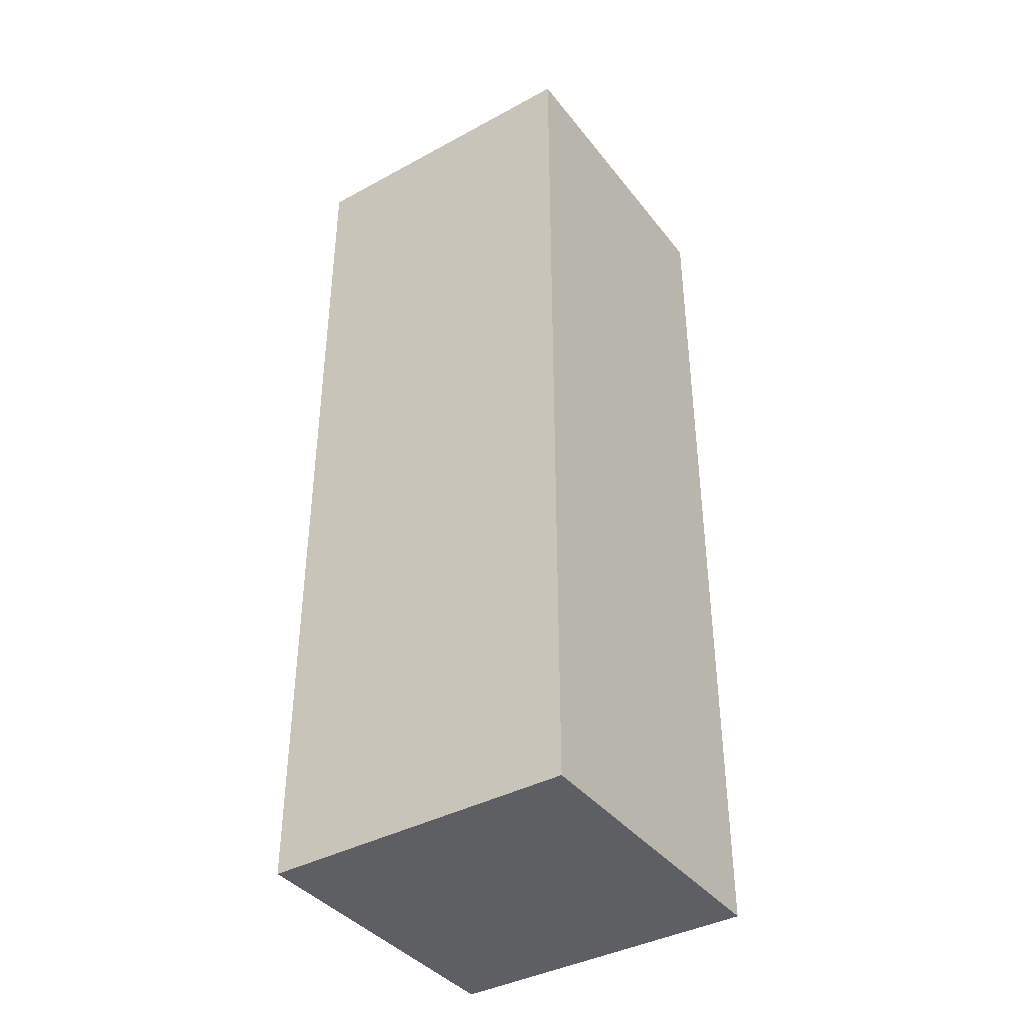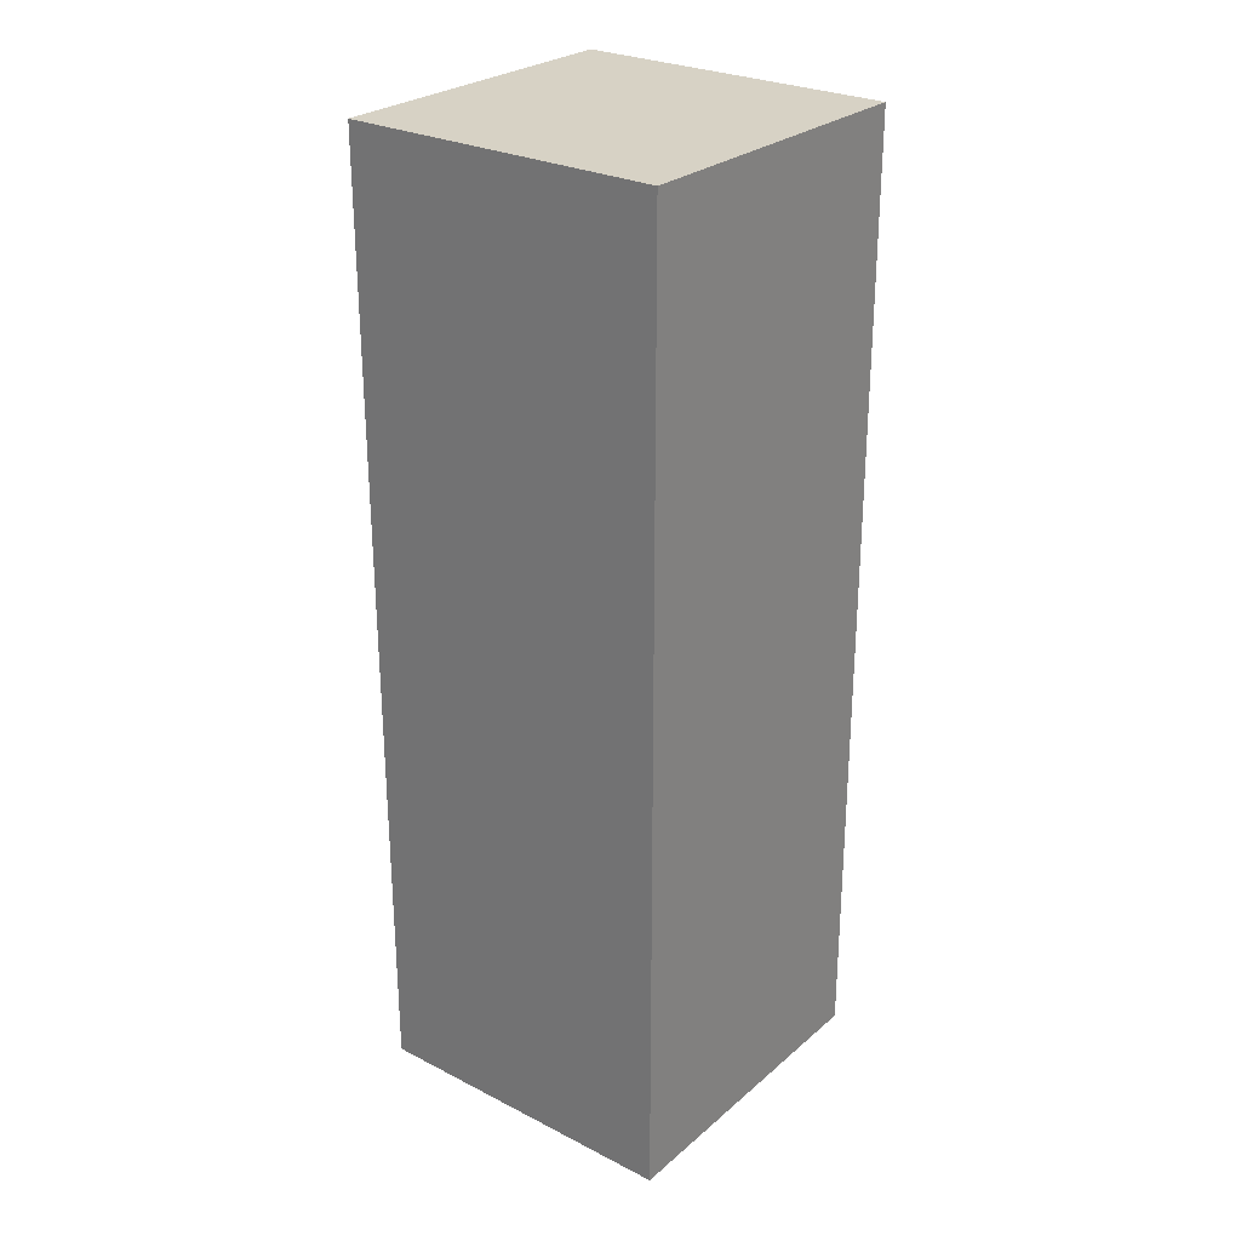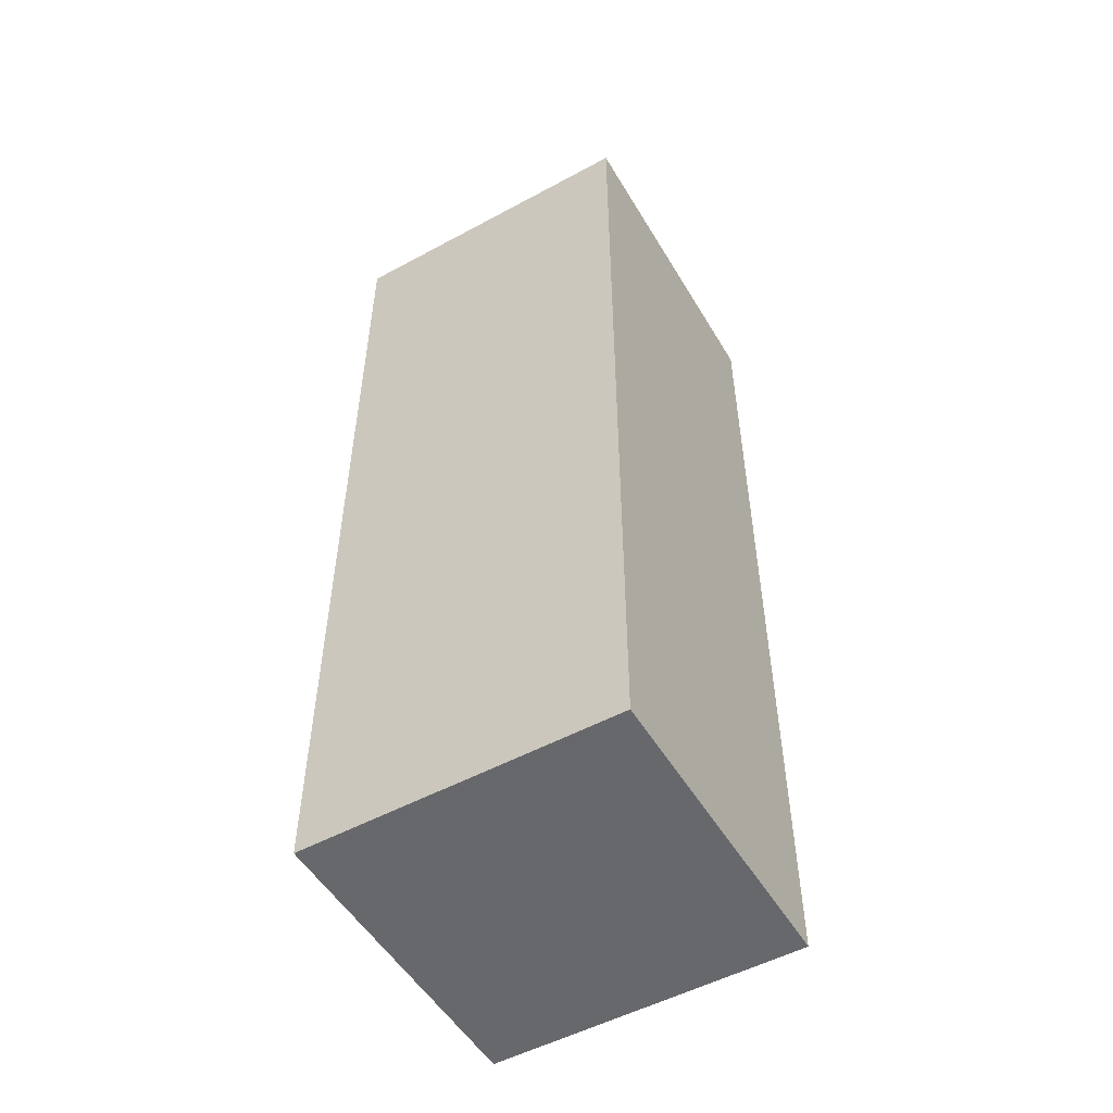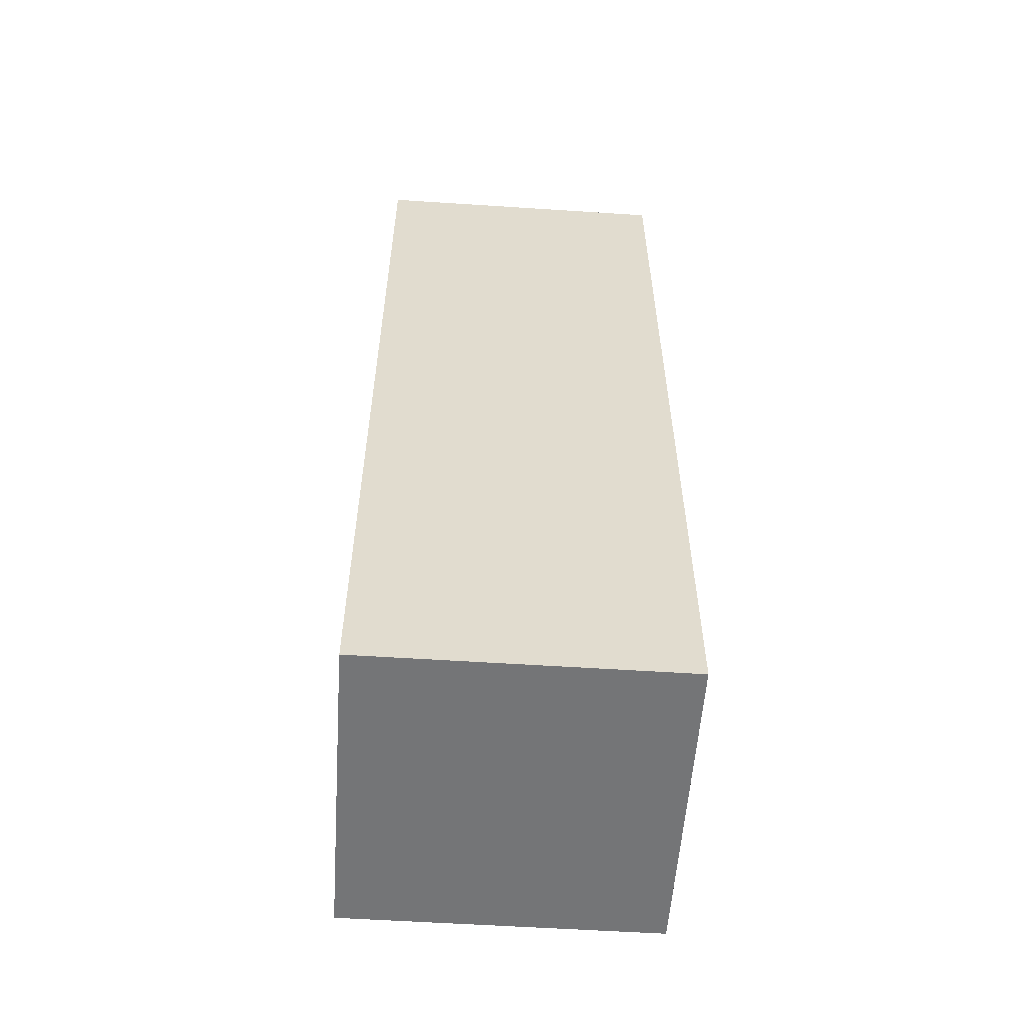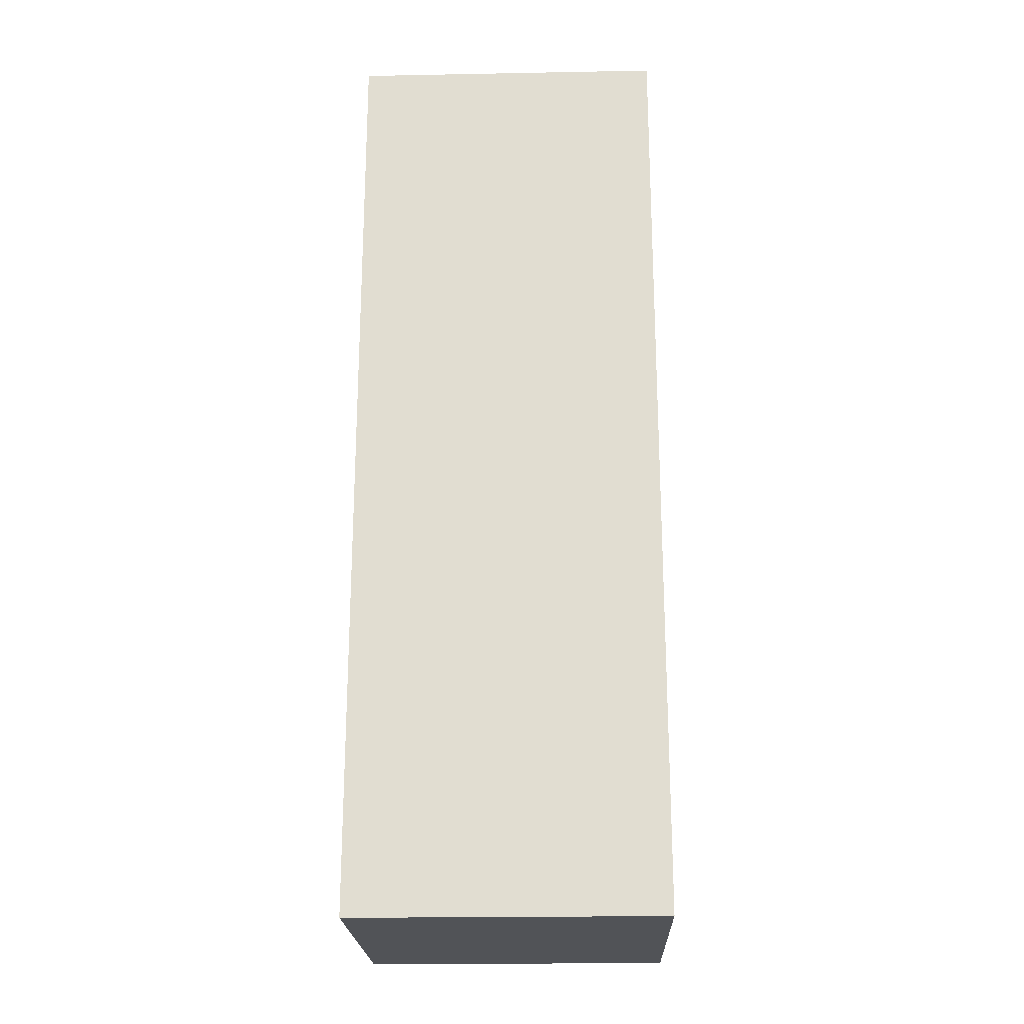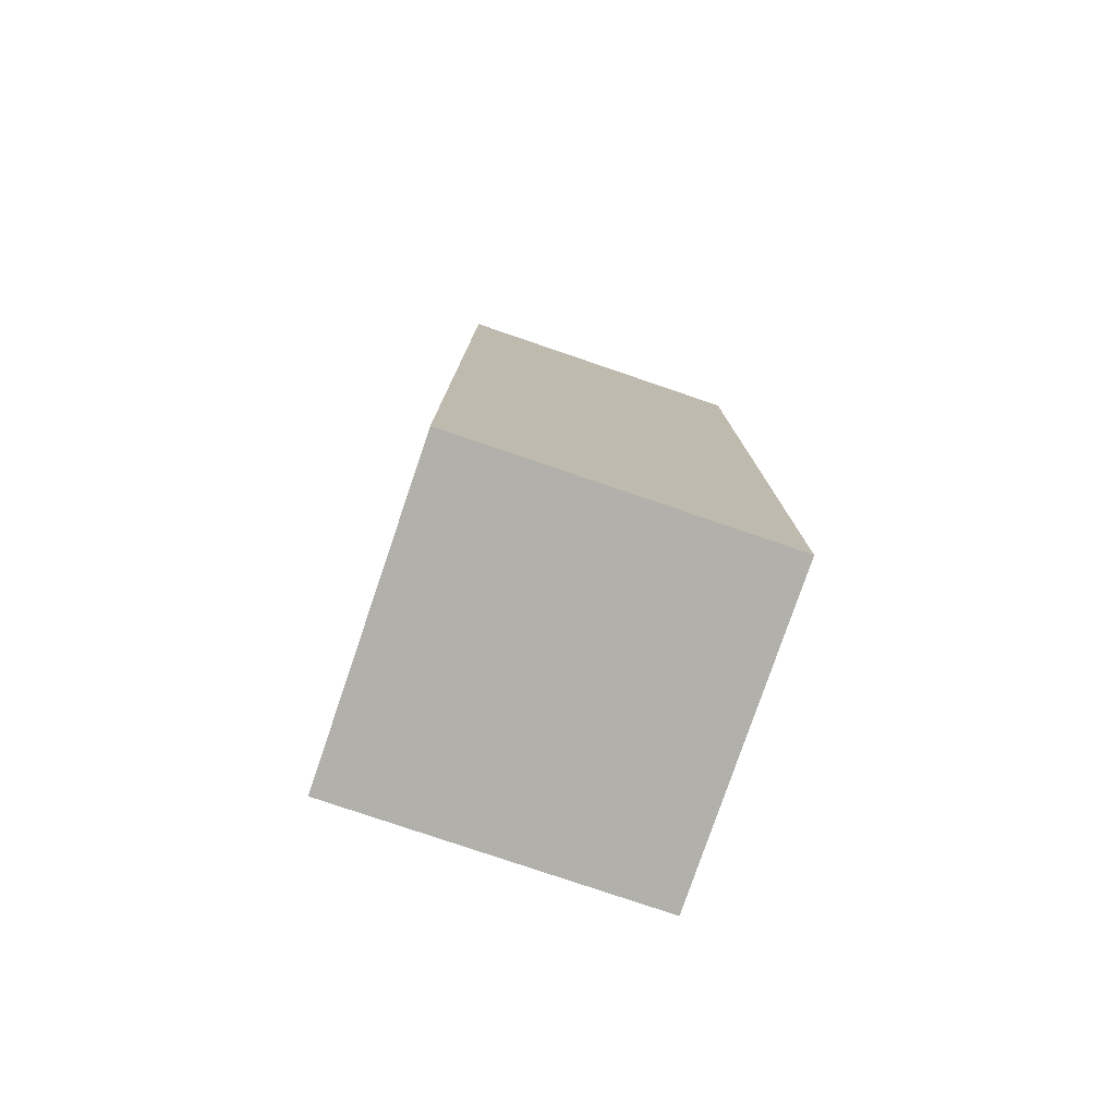
<metadata>
{"format":"obj","ext":"obj","renderer":"f3d","projection":"perspective","resolution":1024,"background":"white","views":[{"elev":-39.5,"azim":-146.0,"up":"+Y"},{"elev":27.3,"azim":128.0,"up":"+Y"},{"elev":-52.4,"azim":120.2,"up":"+Y"},{"elev":-56.5,"azim":-3.9,"up":"+Y"},{"elev":-21.8,"azim":-88.1,"up":"+Y"},{"elev":-78.5,"azim":71.2,"up":"+Y"}]}
</metadata>
<code>
o
v -0.8 0.9 0.2
v -0.8 0.9 -0.1
v -0.8 1 0.1
v -0.8 1 0
v -0.8 1.7 0.1
v -0.8 1.7 0
v -0.8 1.8 0.2
v -0.8 1.8 -0.1
v -0.5 0.9 0.2
v -0.5 0.9 0.1
v -0.5 0.9 0
v -0.5 0.9 -0.1
v -0.5 1 0.2
v -0.5 1 0.1
v -0.5 1 0
v -0.5 1 -0.1
v -0.5 1.7 0.2
v -0.5 1.7 0.1
v -0.5 1.7 0
v -0.5 1.7 -0.1
v -0.5 1.8 0.2
v -0.5 1.8 0.1
v -0.5 1.8 0
v -0.5 1.8 -0.1
v -0.8 0.9 0.2
v -0.8 1.8 0.2
v -0.7 1 0.2
v -0.7 1.7 0.2
v -0.5 0.9 0.2
v -0.5 1 0.2
v -0.5 1.7 0.2
v -0.5 1.8 0.2
v -0.8 0.9 -0.1
v -0.8 1.8 -0.1
v -0.7 1 -0.1
v -0.7 1.7 -0.1
v -0.5 0.9 -0.1
v -0.5 1 -0.1
v -0.5 1.7 -0.1
v -0.5 1.8 -0.1
v -0.8 0.9 0.2
v -0.5 0.9 0.2
v -0.7 0.9 0.1
v -0.5 0.9 0.1
v -0.7 0.9 0
v -0.5 0.9 0
v -0.8 0.9 -0.1
v -0.5 0.9 -0.1
v -0.8 1.8 0.2
v -0.5 1.8 0.2
v -0.7 1.8 0.1
v -0.5 1.8 0.1
v -0.7 1.8 0
v -0.5 1.8 0
v -0.8 1.8 -0.1
v -0.5 1.8 -0.1
f 3 2 1
f 4 2 3
f 5 3 1
f 5 4 3
f 6 2 4
f 6 4 5
f 7 5 1
f 7 6 5
f 8 2 6
f 8 6 7
f 9 10 13
f 10 11 14
f 13 10 14
f 11 12 15
f 14 11 15
f 15 12 16
f 13 14 17
f 14 15 17
f 15 16 17
f 17 16 18
f 18 16 19
f 19 16 20
f 17 18 21
f 18 19 22
f 21 18 22
f 19 20 23
f 22 19 23
f 23 20 24
f 27 26 25
f 28 26 27
f 29 27 25
f 30 28 27
f 30 27 29
f 31 26 28
f 31 28 30
f 32 26 31
f 33 34 35
f 35 34 36
f 33 35 37
f 35 36 38
f 37 35 38
f 36 34 39
f 38 36 39
f 39 34 40
f 43 42 41
f 44 42 43
f 45 43 41
f 45 44 43
f 46 44 45
f 47 45 41
f 47 46 45
f 48 46 47
f 49 50 51
f 51 50 52
f 49 51 53
f 51 52 53
f 53 52 54
f 49 53 55
f 53 54 55
f 55 54 56

</code>
